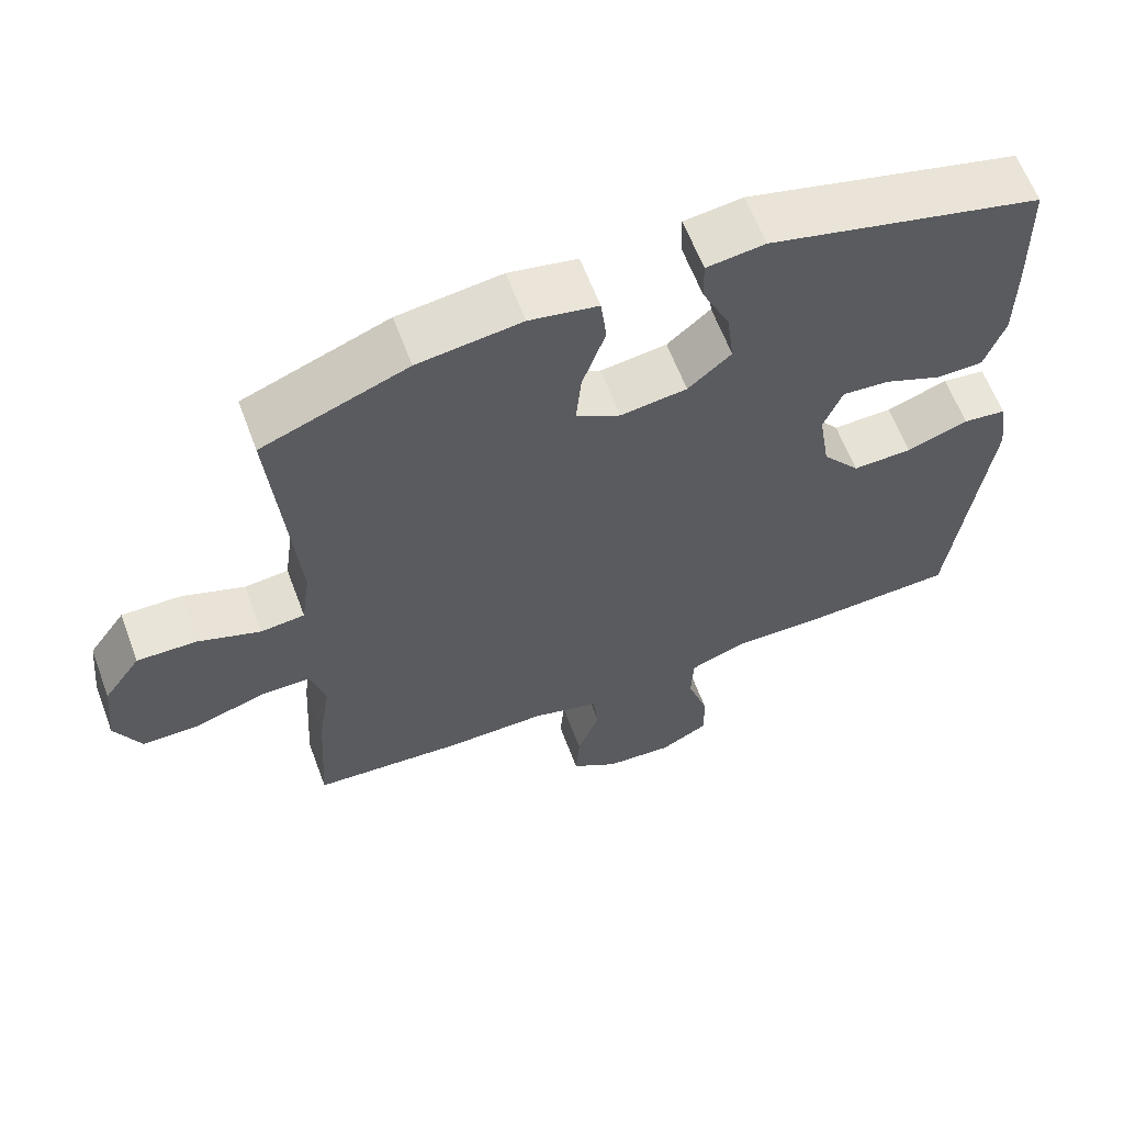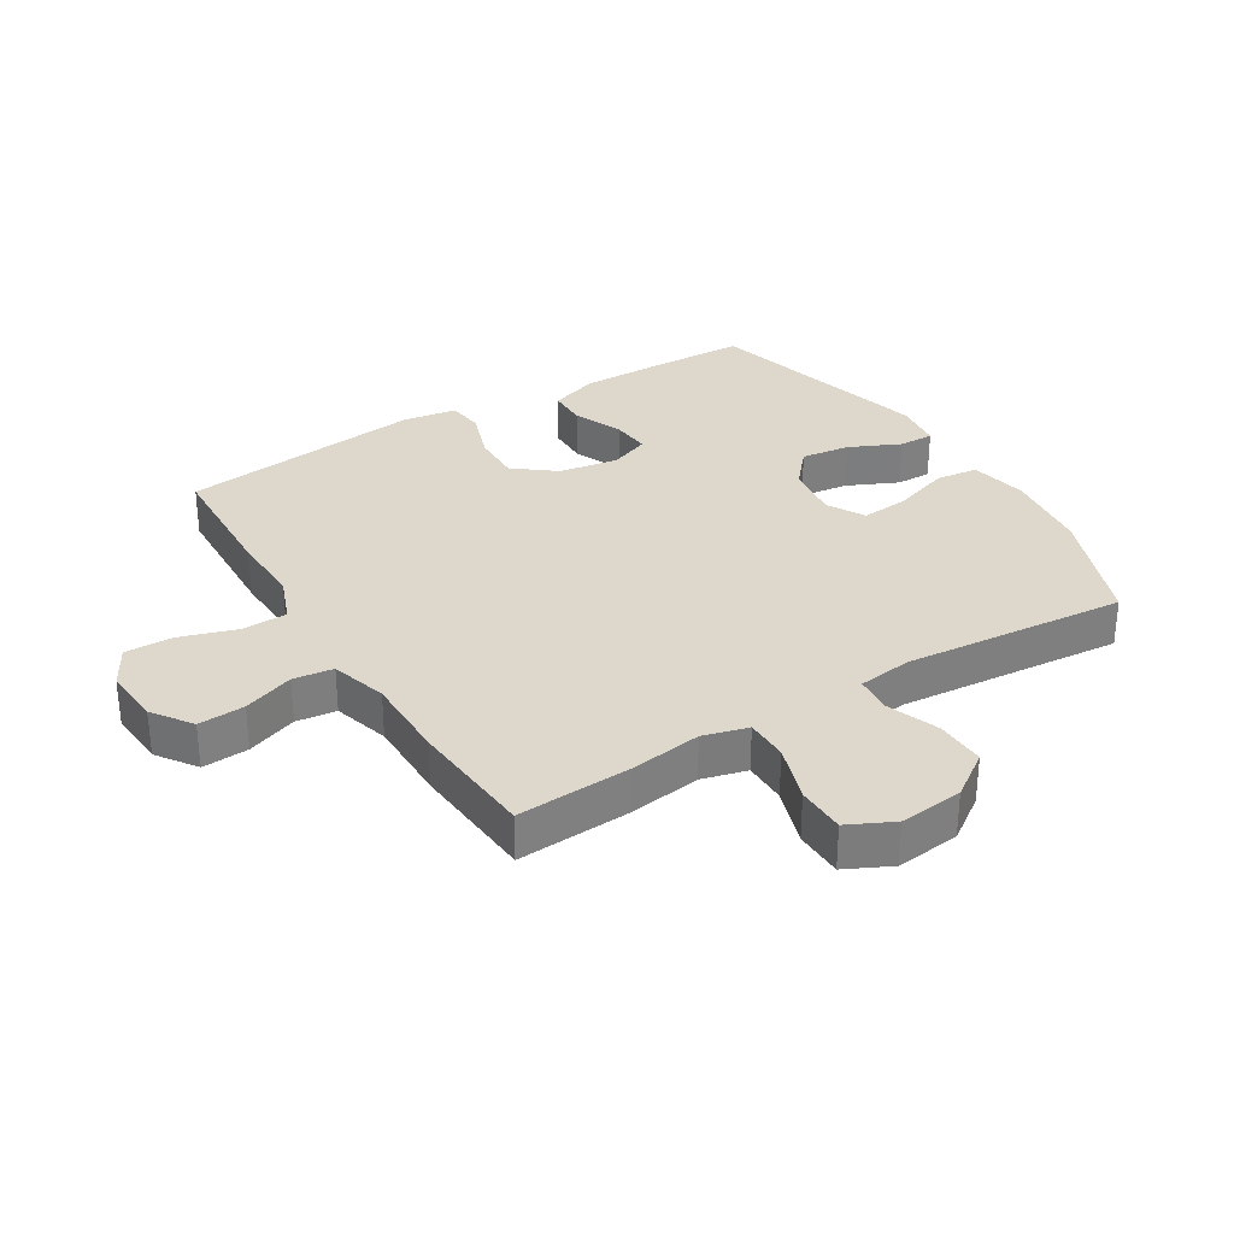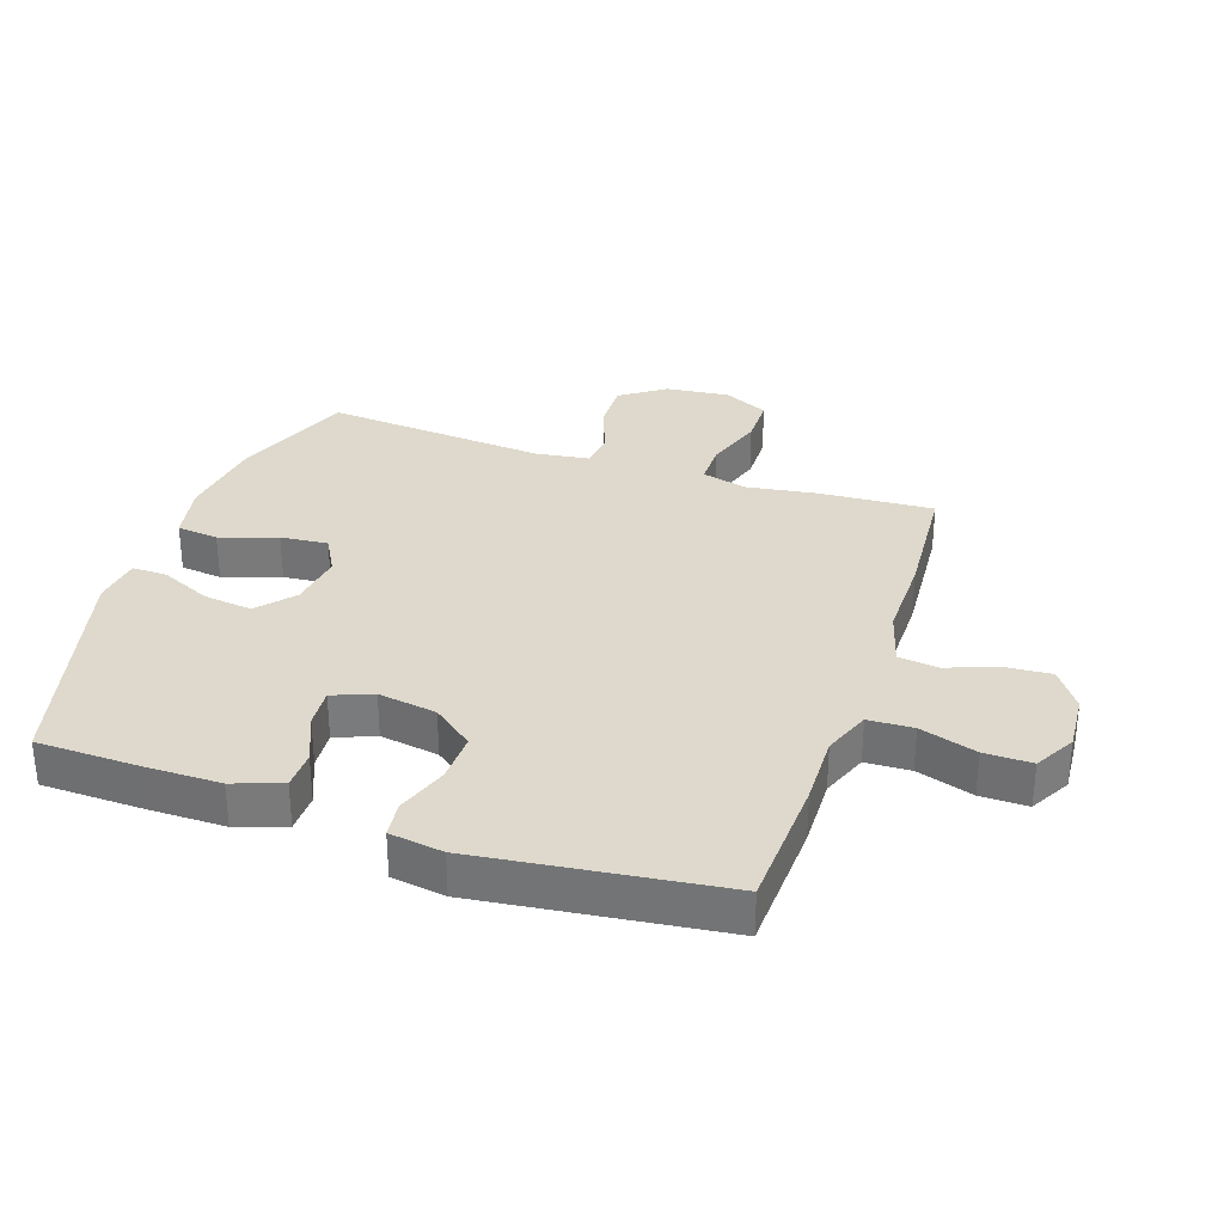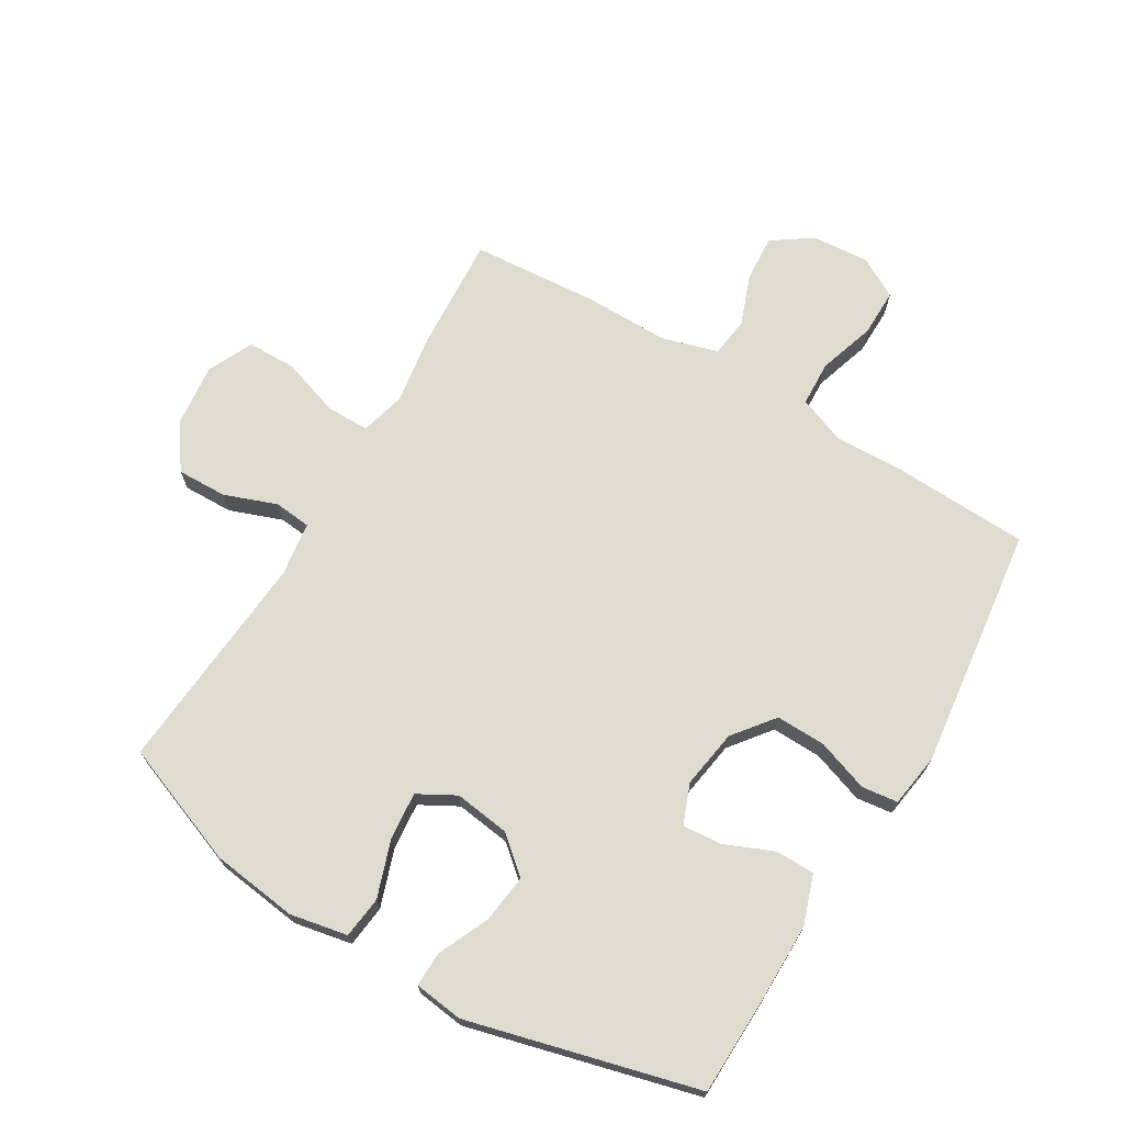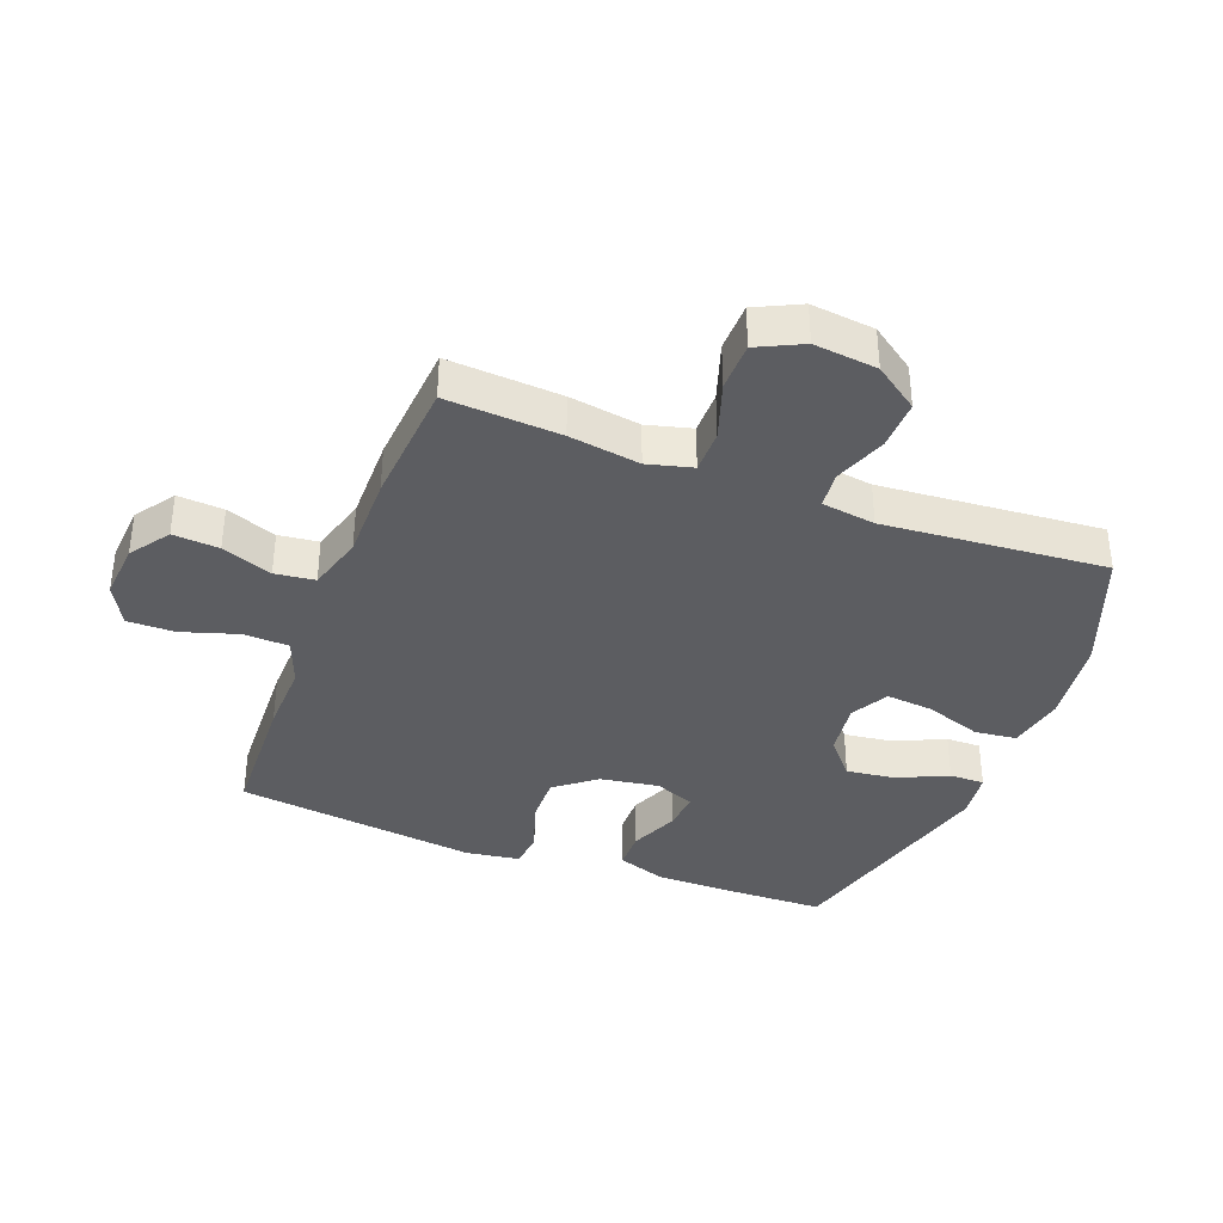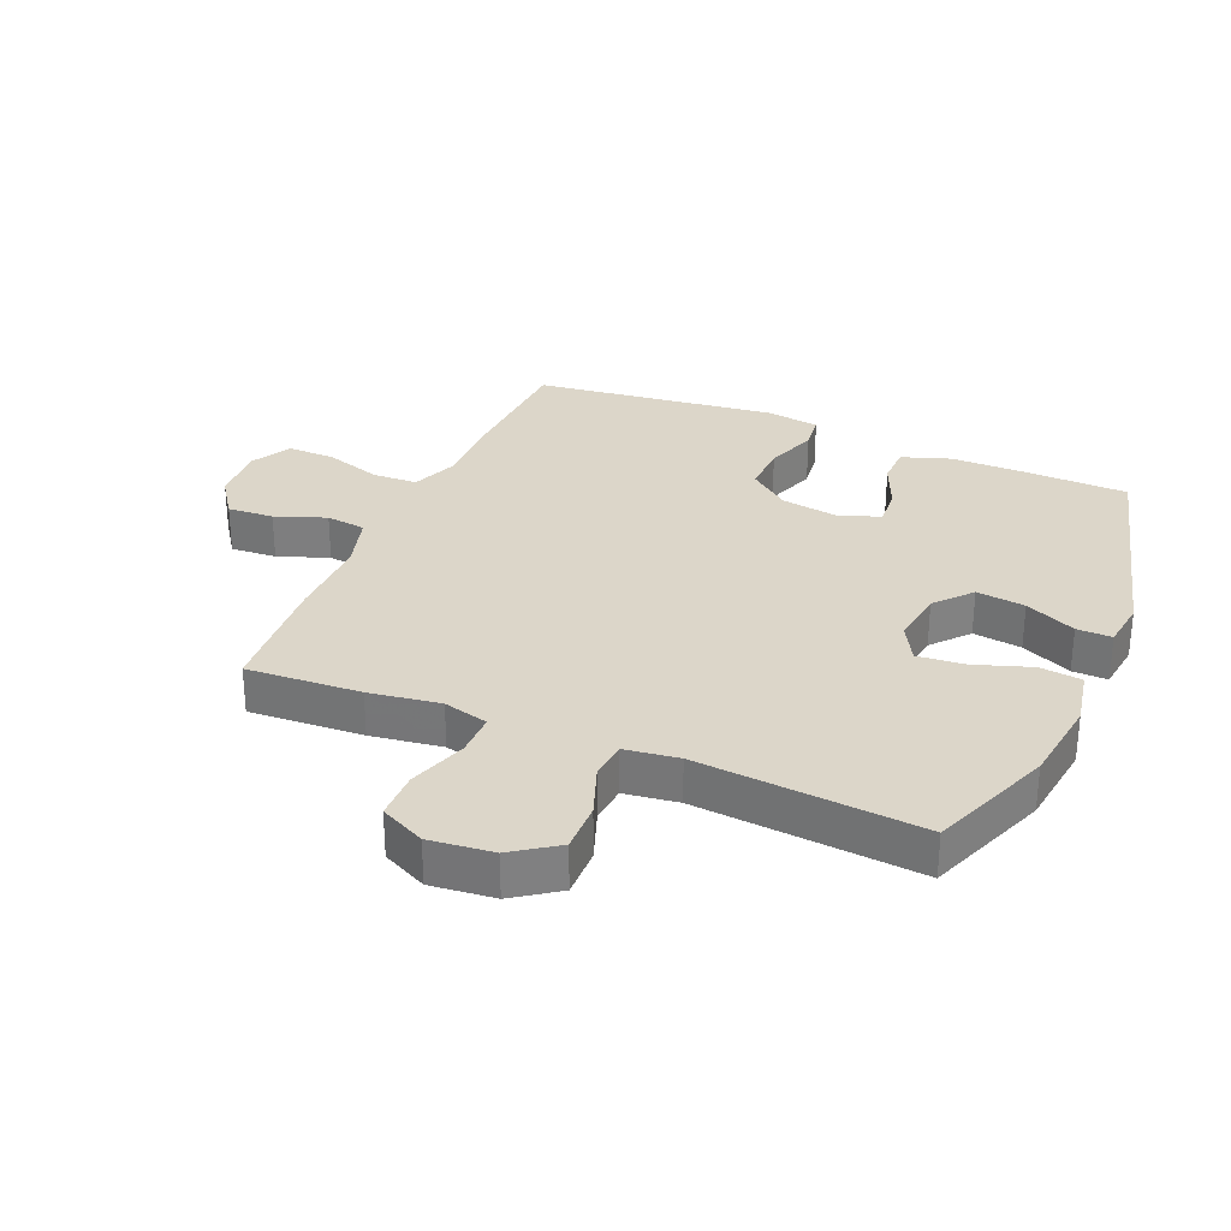
<metadata>
{"format":"obj","ext":"obj","renderer":"f3d","projection":"perspective","resolution":1024,"background":"white","views":[{"elev":62.5,"azim":-20.6,"up":"+Z"},{"elev":31.5,"azim":-121.5,"up":"+Y"},{"elev":31.9,"azim":108.7,"up":"+Y"},{"elev":70.3,"azim":30.8,"up":"+Y"},{"elev":-37.2,"azim":-111.0,"up":"+Y"},{"elev":30.2,"azim":-66.9,"up":"+Y"}]}
</metadata>
<code>
v 0.5 0.07 0.5
v 0.504 0.07 0.337
v 0.504 0.07 0.215
v 0.477 0.07 0.137
v 0.414 0.07 0.136
v 0.336 0.07 0.169
v 0.273 0.07 0.174
v 0.248 0.07 0.11
v 0.263 0.07 0.016
v 0.314 0.07 -0.049
v 0.394 0.07 -0.047
v 0.477 0.07 -0.018
v 0.535 0.07 -0.025
v 0.548 0.07 -0.111
v 0.5 0.07 -0.5
v 0.285 0.07 -0.509
v 0.17 0.07 -0.506
v 0.095 0.07 -0.535
v 0.092 0.07 -0.607
v 0.121 0.07 -0.698
v 0.122 0.07 -0.774
v 0.057 0.07 -0.81
v -0.035 0.07 -0.803
v -0.098 0.07 -0.759
v -0.093 0.07 -0.685
v -0.063 0.07 -0.604
v -0.071 0.07 -0.54
v -0.161 0.07 -0.514
v -0.297 0.07 -0.515
v -0.5 0.07 -0.5
v -0.489 0.07 -0.317
v -0.472 0.07 -0.203
v -0.491 0.07 -0.131
v -0.56 0.07 -0.131
v -0.653 0.07 -0.162
v -0.731 0.07 -0.161
v -0.766 0.07 -0.089
v -0.755 0.07 0.013
v -0.705 0.07 0.084
v -0.625 0.07 0.082
v -0.541 0.07 0.051
v -0.482 0.07 0.057
v -0.47 0.07 0.143
v -0.5 0.07 0.5
v -0.305 0.07 0.575
v -0.166 0.07 0.593
v -0.074 0.07 0.575
v -0.066 0.07 0.508
v -0.097 0.07 0.417
v -0.104 0.07 0.341
v -0.044 0.07 0.308
v 0.045 0.07 0.32
v 0.103 0.07 0.37
v 0.093 0.07 0.448
v 0.056 0.07 0.529
v 0.055 0.07 0.585
v 0.133 0.07 0.595
v 0.5 0 0.5
v 0.504 0 0.337
v 0.504 0 0.215
v 0.477 0 0.137
v 0.414 0 0.136
v 0.336 0 0.169
v 0.273 0 0.174
v 0.248 0 0.11
v 0.263 0 0.016
v 0.314 0 -0.049
v 0.394 0 -0.047
v 0.477 0 -0.018
v 0.535 0 -0.025
v 0.548 0 -0.111
v 0.5 0 -0.5
v 0.285 0 -0.509
v 0.17 0 -0.506
v 0.095 0 -0.535
v 0.092 0 -0.607
v 0.121 0 -0.698
v 0.122 0 -0.774
v 0.057 0 -0.81
v -0.035 0 -0.803
v -0.098 0 -0.759
v -0.093 0 -0.685
v -0.063 0 -0.604
v -0.071 0 -0.54
v -0.161 0 -0.514
v -0.297 0 -0.515
v -0.5 0 -0.5
v -0.489 0 -0.317
v -0.472 0 -0.203
v -0.491 0 -0.131
v -0.56 0 -0.131
v -0.653 0 -0.162
v -0.731 0 -0.161
v -0.766 0 -0.089
v -0.755 0 0.013
v -0.705 0 0.084
v -0.625 0 0.082
v -0.541 0 0.051
v -0.482 0 0.057
v -0.47 0 0.143
v -0.5 0 0.5
v -0.305 0 0.575
v -0.166 0 0.593
v -0.074 0 0.575
v -0.066 0 0.508
v -0.097 0 0.417
v -0.104 0 0.341
v -0.044 0 0.308
v 0.045 0 0.32
v 0.103 0 0.37
v 0.093 0 0.448
v 0.056 0 0.529
v 0.055 0 0.585
v 0.133 0 0.595
f 54 55 56 57
f 53 54 57 1
f 52 53 1 2
f 51 52 2 3
f 46 47 48 49
f 46 49 50
f 43 44 45 46
f 42 43 46 50
f 38 39 40 41
f 38 41 42
f 37 38 42
f 34 35 36 37
f 33 34 37 42
f 32 33 42 50
f 28 29 30 31
f 27 28 31 32
f 23 24 25 26
f 23 26 27
f 22 23 27
f 19 20 21 22
f 18 19 22 27
f 17 18 27 32
f 11 12 13 14
f 10 11 14 15
f 9 10 15 16
f 3 4 5 6
f 51 3 6 7
f 17 32 50 51
f 8 9 16 17
f 8 17 51
f 7 8 51
f 114 113 112 111
f 58 114 111 110
f 59 58 110 109
f 60 59 109 108
f 106 105 104 103
f 107 106 103
f 103 102 101 100
f 107 103 100 99
f 98 97 96 95
f 99 98 95
f 99 95 94
f 94 93 92 91
f 99 94 91 90
f 107 99 90 89
f 88 87 86 85
f 89 88 85 84
f 83 82 81 80
f 84 83 80
f 84 80 79
f 79 78 77 76
f 84 79 76 75
f 89 84 75 74
f 71 70 69 68
f 72 71 68 67
f 73 72 67 66
f 63 62 61 60
f 64 63 60 108
f 108 107 89 74
f 74 73 66 65
f 108 74 65
f 108 65 64
f 1 58 59 2
f 2 59 60 3
f 3 60 61 4
f 4 61 62 5
f 5 62 63 6
f 6 63 64 7
f 7 64 65 8
f 8 65 66 9
f 9 66 67 10
f 10 67 68 11
f 11 68 69 12
f 12 69 70 13
f 13 70 71 14
f 14 71 72 15
f 15 72 73 16
f 16 73 74 17
f 17 74 75 18
f 18 75 76 19
f 19 76 77 20
f 20 77 78 21
f 21 78 79 22
f 22 79 80 23
f 23 80 81 24
f 24 81 82 25
f 25 82 83 26
f 26 83 84 27
f 27 84 85 28
f 28 85 86 29
f 29 86 87 30
f 30 87 88 31
f 31 88 89 32
f 32 89 90 33
f 33 90 91 34
f 34 91 92 35
f 35 92 93 36
f 36 93 94 37
f 37 94 95 38
f 38 95 96 39
f 39 96 97 40
f 40 97 98 41
f 41 98 99 42
f 42 99 100 43
f 43 100 101 44
f 44 101 102 45
f 45 102 103 46
f 46 103 104 47
f 47 104 105 48
f 48 105 106 49
f 49 106 107 50
f 50 107 108 51
f 51 108 109 52
f 52 109 110 53
f 53 110 111 54
f 54 111 112 55
f 55 112 113 56
f 56 113 114 57
f 57 114 58 1

</code>
